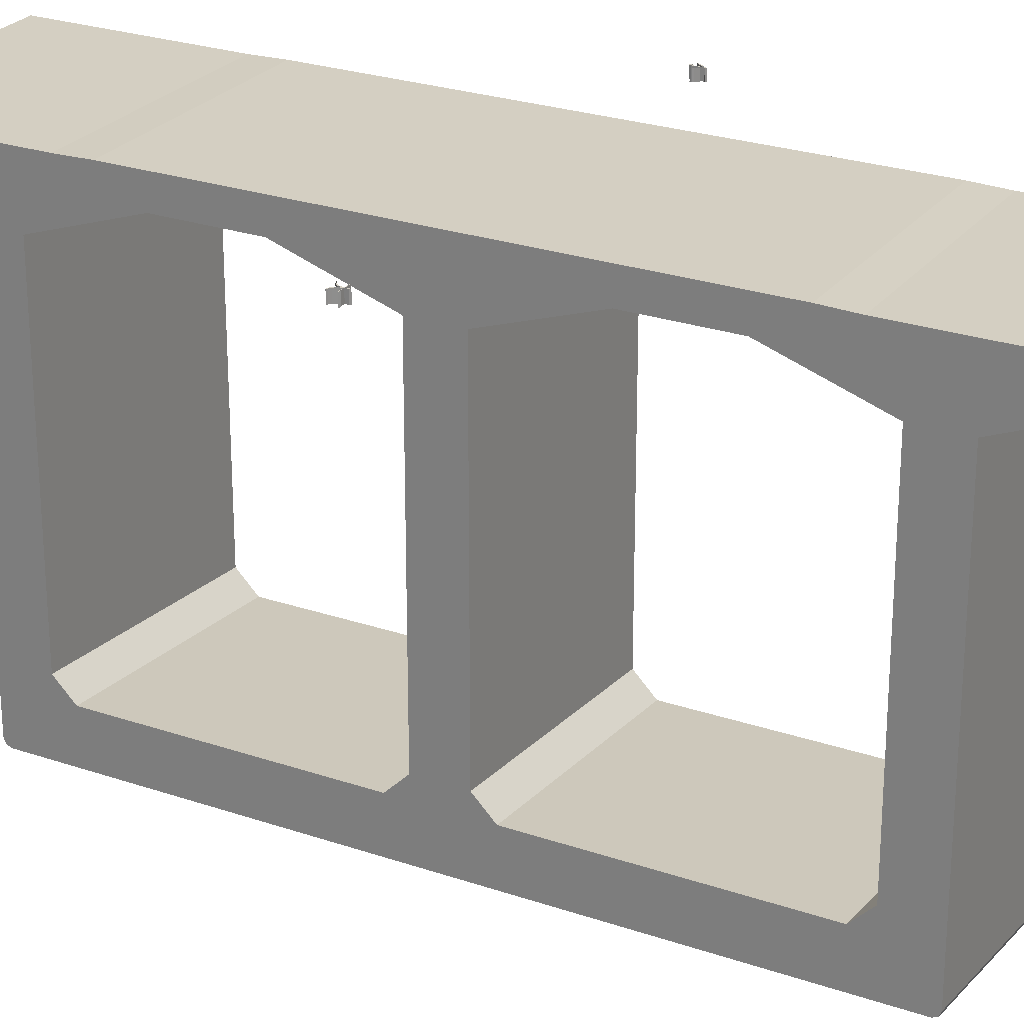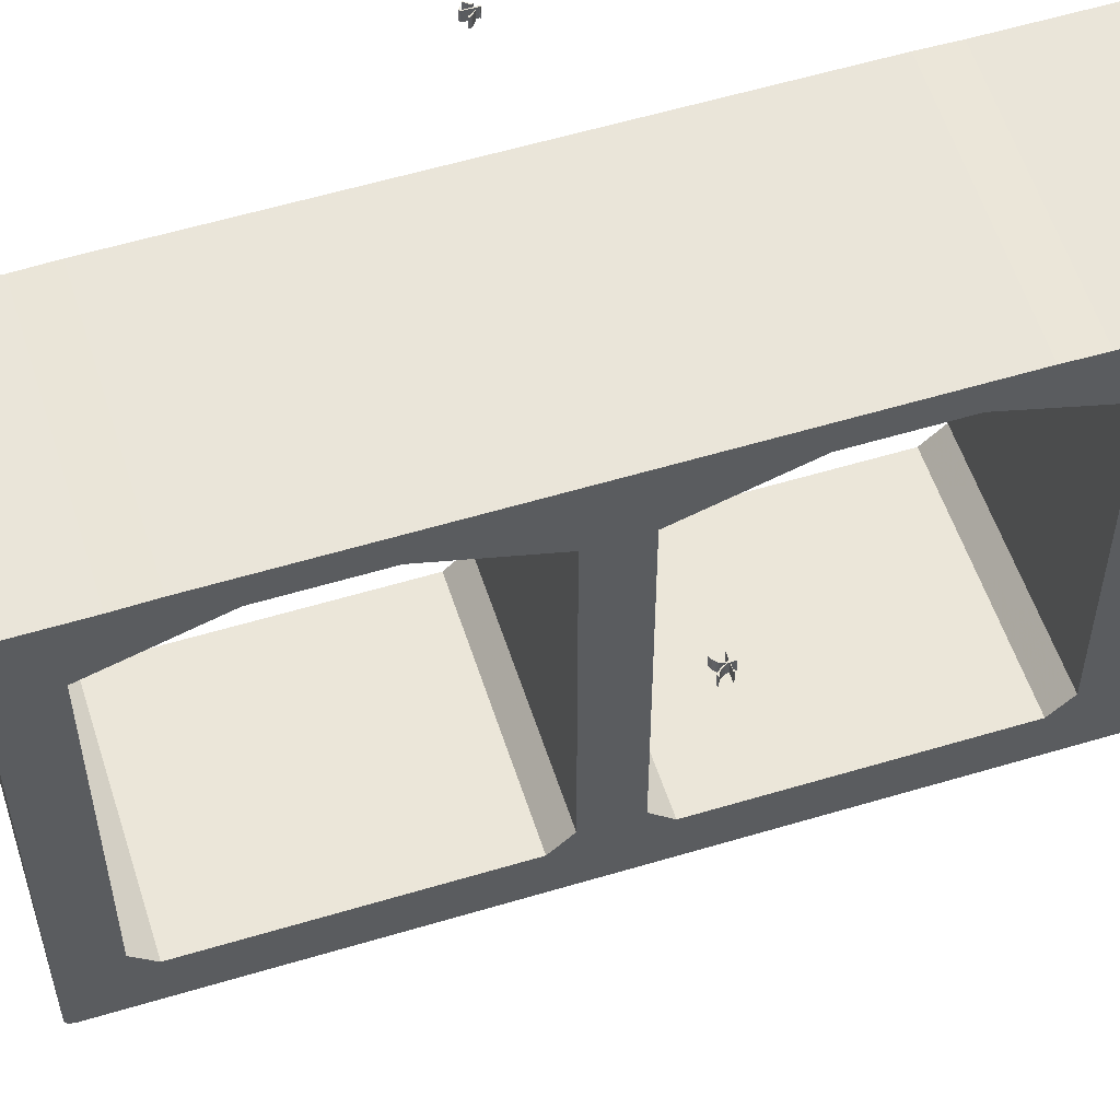
<metadata>
{"format":"obj","ext":"obj","renderer":"f3d","projection":"perspective","resolution":1024,"background":"white","views":[{"elev":25.4,"azim":-52.3,"up":"+Z"},{"elev":57.6,"azim":-98.6,"up":"+Z"}]}
</metadata>
<code>
v -1969 -1132 4401
v -1960 -1131 4401
v -1961 -1130 4401
v -1962 -1131 4401
v -1969 -1132 4401
v -1969 -1129 4401
v -1969 -1126 4401
v -1968 -1123 4401
v -1967 -1121 4401
v -1965 -1119 4401
v -1962 -1117 4401
v -1962 -1116 4401
v -1966 -1119 4401
v -1968 -1121 4401
v -1969 -1123 4401
v -1970 -1125 4401
v -1970 -1130 4401
v -1972 -1127 4401
v -1975 -1124 4401
v -1977 -1122 4401
v -1980 -1120 4401
v -1981 -1121 4401
v -1982 -1121 4401
v -1982 -1122 4401
v -1980 -1122 4401
v -1978 -1123 4401
v -1976 -1124 4401
v -1975 -1125 4401
v -1972 -1128 4401
v -1970 -1131 4401
v -1970 -1132 4401
v -1980 -1134 4401
v -1978 -1135 4401
v -1977 -1134 4401
v -1970 -1133 4401
v -1970 -1137 4401
v -1970 -1138 4401
v -1968 -1139 4401
v -1969 -1132 4386
v -1968 -1139 4386
v -1970 -1138 4386
v -1970 -1137 4386
v -1970 -1133 4386
v -1977 -1134 4386
v -1978 -1135 4386
v -1980 -1134 4386
v -1970 -1132 4386
v -1970 -1131 4386
v -1972 -1128 4386
v -1975 -1125 4386
v -1976 -1124 4386
v -1978 -1123 4386
v -1980 -1122 4386
v -1982 -1122 4386
v -1982 -1121 4386
v -1981 -1121 4386
v -1980 -1120 4386
v -1977 -1122 4386
v -1975 -1124 4386
v -1972 -1127 4386
v -1970 -1130 4386
v -1970 -1125 4386
v -1969 -1123 4386
v -1968 -1121 4386
v -1966 -1119 4386
v -1962 -1116 4386
v -1962 -1117 4386
v -1965 -1119 4386
v -1967 -1121 4386
v -1968 -1123 4386
v -1969 -1126 4386
v -1969 -1129 4386
v -1969 -1132 4386
v -1962 -1131 4386
v -1961 -1130 4386
v -1960 -1131 4386
v -1970 -1131 4401
v -1972 -1128 4401
v -1972 -1128 4386
v -1970 -1131 4386
v -1970 -1132 4401
v -1970 -1131 4401
v -1970 -1131 4386
v -1970 -1132 4386
v -1980 -1134 4401
v -1970 -1132 4401
v -1970 -1132 4386
v -1980 -1134 4386
v -1978 -1135 4401
v -1980 -1134 4401
v -1980 -1134 4386
v -1978 -1135 4386
v -1977 -1134 4401
v -1978 -1135 4401
v -1978 -1135 4386
v -1977 -1134 4386
v -1970 -1133 4401
v -1977 -1134 4401
v -1977 -1134 4386
v -1970 -1133 4386
v -1970 -1137 4401
v -1970 -1133 4401
v -1970 -1133 4386
v -1970 -1137 4386
v -1970 -1138 4401
v -1970 -1137 4401
v -1970 -1137 4386
v -1970 -1138 4386
v -1968 -1139 4401
v -1970 -1138 4401
v -1970 -1138 4386
v -1968 -1139 4386
v -1969 -1132 4401
v -1968 -1139 4401
v -1968 -1139 4386
v -1969 -1132 4386
v -1981 -1121 4401
v -1980 -1120 4401
v -1980 -1120 4386
v -1981 -1121 4386
v -1982 -1121 4401
v -1981 -1121 4401
v -1981 -1121 4386
v -1982 -1121 4386
v -1982 -1122 4401
v -1982 -1121 4401
v -1982 -1121 4386
v -1982 -1122 4386
v -1980 -1122 4401
v -1982 -1122 4401
v -1982 -1122 4386
v -1980 -1122 4386
v -1978 -1123 4401
v -1980 -1122 4401
v -1980 -1122 4386
v -1978 -1123 4386
v -1976 -1124 4401
v -1978 -1123 4401
v -1978 -1123 4386
v -1976 -1124 4386
v -1975 -1125 4401
v -1976 -1124 4401
v -1976 -1124 4386
v -1975 -1125 4386
v -1972 -1128 4401
v -1975 -1125 4401
v -1975 -1125 4386
v -1972 -1128 4386
v -1968 -1123 4401
v -1969 -1126 4401
v -1969 -1126 4386
v -1968 -1123 4386
v -1967 -1121 4401
v -1968 -1123 4401
v -1968 -1123 4386
v -1967 -1121 4386
v -1965 -1119 4401
v -1967 -1121 4401
v -1967 -1121 4386
v -1965 -1119 4386
v -1962 -1117 4401
v -1965 -1119 4401
v -1965 -1119 4386
v -1962 -1117 4386
v -1962 -1116 4401
v -1962 -1117 4401
v -1962 -1117 4386
v -1962 -1116 4386
v -1966 -1119 4401
v -1962 -1116 4401
v -1962 -1116 4386
v -1966 -1119 4386
v -1968 -1121 4401
v -1966 -1119 4401
v -1966 -1119 4386
v -1968 -1121 4386
v -1969 -1123 4401
v -1968 -1121 4401
v -1968 -1121 4386
v -1969 -1123 4386
v -1970 -1125 4401
v -1969 -1123 4401
v -1969 -1123 4386
v -1970 -1125 4386
v -1970 -1130 4401
v -1970 -1125 4401
v -1970 -1125 4386
v -1970 -1130 4386
v -1972 -1127 4401
v -1970 -1130 4401
v -1970 -1130 4386
v -1972 -1127 4386
v -1975 -1124 4401
v -1972 -1127 4401
v -1972 -1127 4386
v -1975 -1124 4386
v -1977 -1122 4401
v -1975 -1124 4401
v -1975 -1124 4386
v -1977 -1122 4386
v -1980 -1120 4401
v -1977 -1122 4401
v -1977 -1122 4386
v -1980 -1120 4386
v -1960 -1131 4401
v -1969 -1132 4401
v -1969 -1132 4386
v -1960 -1131 4386
v -1961 -1130 4401
v -1960 -1131 4401
v -1960 -1131 4386
v -1961 -1130 4386
v -1962 -1131 4401
v -1961 -1130 4401
v -1961 -1130 4386
v -1962 -1131 4386
v -1969 -1132 4401
v -1962 -1131 4401
v -1962 -1131 4386
v -1969 -1132 4386
v -1969 -1129 4401
v -1969 -1132 4401
v -1969 -1132 4386
v -1969 -1129 4386
v -1969 -1126 4401
v -1969 -1129 4401
v -1969 -1129 4386
v -1969 -1126 4386
v -1277 -1028 4401
v -1279 -1016 4401
v -1279 -1015 4401
v -1279 -1014 4401
v -1276 -1014 4401
v -1276 -1014 4401
v -1278 -1013 4401
v -1279 -1012 4401
v -1279 -1012 4401
v -1280 -1013 4401
v -1281 -1015 4401
v -1278 -1031 4401
v -1279 -1032 4401
v -1277 -1033 4401
v -1281 -1027 4401
v -1281 -1027 4401
v -1285 -1023 4401
v -1287 -1020 4401
v -1288 -1019 4401
v -1288 -1020 4401
v -1289 -1021 4401
v -1288 -1022 4401
v -1287 -1024 4401
v -1273 -1026 4401
v -1273 -1023 4401
v -1271 -1020 4401
v -1269 -1016 4401
v -1270 -1016 4401
v -1273 -1020 4401
v -1274 -1024 4401
v -1275 -1025 4401
v -1277 -1028 4386
v -1277 -1033 4386
v -1279 -1032 4386
v -1278 -1031 4386
v -1281 -1015 4386
v -1280 -1013 4386
v -1279 -1012 4386
v -1279 -1012 4386
v -1278 -1013 4386
v -1276 -1014 4386
v -1276 -1014 4386
v -1279 -1014 4386
v -1279 -1015 4386
v -1279 -1016 4386
v -1273 -1026 4386
v -1275 -1025 4386
v -1274 -1024 4386
v -1273 -1020 4386
v -1270 -1016 4386
v -1269 -1016 4386
v -1271 -1020 4386
v -1273 -1023 4386
v -1281 -1027 4386
v -1287 -1024 4386
v -1288 -1022 4386
v -1289 -1021 4386
v -1288 -1020 4386
v -1288 -1019 4386
v -1287 -1020 4386
v -1285 -1023 4386
v -1281 -1027 4386
v -1276 -1014 4401
v -1276 -1014 4401
v -1276 -1014 4386
v -1276 -1014 4386
v -1278 -1013 4401
v -1276 -1014 4401
v -1276 -1014 4386
v -1278 -1013 4386
v -1279 -1012 4401
v -1278 -1013 4401
v -1278 -1013 4386
v -1279 -1012 4386
v -1279 -1012 4401
v -1279 -1012 4401
v -1279 -1012 4386
v -1279 -1012 4386
v -1280 -1013 4401
v -1279 -1012 4401
v -1279 -1012 4386
v -1280 -1013 4386
v -1281 -1015 4401
v -1280 -1013 4401
v -1280 -1013 4386
v -1281 -1015 4386
v -1278 -1031 4401
v -1281 -1015 4401
v -1281 -1015 4386
v -1278 -1031 4386
v -1279 -1032 4401
v -1278 -1031 4401
v -1278 -1031 4386
v -1279 -1032 4386
v -1277 -1033 4401
v -1279 -1032 4401
v -1279 -1032 4386
v -1277 -1033 4386
v -1277 -1028 4401
v -1277 -1033 4401
v -1277 -1033 4386
v -1277 -1028 4386
v -1273 -1020 4401
v -1270 -1016 4401
v -1270 -1016 4386
v -1273 -1020 4386
v -1274 -1024 4401
v -1273 -1020 4401
v -1273 -1020 4386
v -1274 -1024 4386
v -1275 -1025 4401
v -1274 -1024 4401
v -1274 -1024 4386
v -1275 -1025 4386
v -1273 -1026 4401
v -1275 -1025 4401
v -1275 -1025 4386
v -1273 -1026 4386
v -1279 -1016 4401
v -1277 -1028 4401
v -1277 -1028 4386
v -1279 -1016 4386
v -1279 -1015 4401
v -1279 -1016 4401
v -1279 -1016 4386
v -1279 -1015 4386
v -1279 -1014 4401
v -1279 -1015 4401
v -1279 -1015 4386
v -1279 -1014 4386
v -1276 -1014 4401
v -1279 -1014 4401
v -1279 -1014 4386
v -1276 -1014 4386
v -1281 -1027 4401
v -1281 -1027 4401
v -1281 -1027 4386
v -1281 -1027 4386
v -1285 -1023 4401
v -1281 -1027 4401
v -1281 -1027 4386
v -1285 -1023 4386
v -1287 -1020 4401
v -1285 -1023 4401
v -1285 -1023 4386
v -1287 -1020 4386
v -1288 -1019 4401
v -1287 -1020 4401
v -1287 -1020 4386
v -1288 -1019 4386
v -1288 -1020 4401
v -1288 -1019 4401
v -1288 -1019 4386
v -1288 -1020 4386
v -1289 -1021 4401
v -1288 -1020 4401
v -1288 -1020 4386
v -1289 -1021 4386
v -1288 -1022 4401
v -1289 -1021 4401
v -1289 -1021 4386
v -1288 -1022 4386
v -1287 -1024 4401
v -1288 -1022 4401
v -1288 -1022 4386
v -1287 -1024 4386
v -1281 -1027 4401
v -1287 -1024 4401
v -1287 -1024 4386
v -1281 -1027 4386
v -1273 -1023 4401
v -1273 -1026 4401
v -1273 -1026 4386
v -1273 -1023 4386
v -1271 -1020 4401
v -1273 -1023 4401
v -1273 -1023 4386
v -1271 -1020 4386
v -1269 -1016 4401
v -1271 -1020 4401
v -1271 -1020 4386
v -1269 -1016 4386
v -1270 -1016 4401
v -1269 -1016 4401
v -1269 -1016 4386
v -1270 -1016 4386
v -1859 -542.6 4292
v -1859 -542.6 3706
v -1858 -545.5 3699
v -1857 -552.5 3696
v -1697 -1600 3696
v -1696 -1607 3699
v -1695 -1610 3706
v -1695 -1610 4292
v -1670 -1778 4360
v -1670 -1778 4384
v -1712 -1501 4384
v -1720 -1452 4386
v -1835 -700.8 4386
v -1842 -651.3 4384
v -1884 -374.6 4384
v -1884 -374.6 4360
v -1710 -1511 3771
v -1767 -1141 3771
v -1772 -1111 3801
v -1772 -1111 4292
v -1749 -1259 4342
v -1729 -1393 4342
v -1706 -1541 4292
v -1706 -1541 3801
v -1787 -1012 3771
v -1844 -641.5 3771
v -1848 -611.8 3801
v -1848 -611.8 4292
v -1825 -760.1 4342
v -1805 -893.5 4342
v -1782 -1042 4292
v -1782 -1042 3801
v -1513 -489.6 4294
v -1539 -321.6 4362
v -1539 -321.6 4386
v -1496 -598.4 4386
v -1489 -647.8 4388
v -1374 -1399 4388
v -1366 -1448 4386
v -1324 -1725 4386
v -1324 -1725 4362
v -1349 -1557 4294
v -1349 -1557 3675
v -1350 -1554 3668
v -1351 -1547 3665
v -1511 -499.5 3665
v -1512 -492.5 3668
v -1513 -489.6 3675
v -1421 -1088 3745
v -1364 -1458 3745
v -1360 -1488 3775
v -1360 -1488 4284
v -1383 -1340 4334
v -1403 -1206 4334
v -1426 -1058 4284
v -1426 -1058 3775
v -1498 -588.5 3745
v -1441 -959.2 3745
v -1436 -988.8 3775
v -1436 -988.8 4284
v -1459 -840.5 4334
v -1479 -707.1 4334
v -1502 -558.8 4284
v -1502 -558.8 3775
v -1859 -542.6 3706
v -1859 -542.6 4292
v -1513 -489.6 4294
v -1513 -489.6 3675
v -1857 -552.5 3696
v -1858 -545.5 3699
v -1859 -542.6 3706
v -1513 -489.6 3675
v -1512 -492.5 3668
v -1511 -499.5 3665
v -1686 -516.1 3690
v -1684 -526 3680
v -1771 -539.3 3688
v -1599 -502.9 3682
v -1598 -512.8 3672
v -1772 -529.4 3698
v -1814 -545.9 3692
v -1793 -535.6 3693
v -1729 -525 3688
v -1556 -496.3 3679
v -1577 -502.5 3673
v -1642 -513.1 3679
v -1826 -542.7 3694
v -1816 -536 3702
v -1826 -539 3698
v -1763 -529.2 3692
v -1758 -532.3 3688
v -1728 -532.6 3684
v -1707 -525.1 3683
v -1687 -518.1 3685
v -1643 -509.5 3686
v -1621 -507.1 3680
v -1672 -519.7 3680
v -1641 -519.4 3676
v -1609 -508.1 3676
v -1653 -512.1 3683
v -1729 -522.7 3694
v -1545 -495.9 3673
v -1555 -506.1 3669
v -1544 -499.5 3669
v -1697 -1600 3696
v -1857 -552.5 3696
v -1511 -499.5 3665
v -1351 -1547 3665
v -1695 -1610 3706
v -1696 -1607 3699
v -1697 -1600 3696
v -1351 -1547 3665
v -1350 -1554 3668
v -1349 -1557 3675
v -1524 -1574 3680
v -1522 -1584 3690
v -1609 -1597 3698
v -1437 -1561 3672
v -1436 -1570 3682
v -1610 -1587 3688
v -1652 -1604 3702
v -1631 -1597 3693
v -1566 -1587 3687
v -1394 -1554 3669
v -1415 -1564 3673
v -1479 -1575 3680
v -1663 -1604 3698
v -1654 -1594 3692
v -1664 -1600 3694
v -1600 -1590 3688
v -1595 -1594 3692
v -1566 -1590 3694
v -1544 -1586 3688
v -1524 -1580 3682
v -1481 -1567 3676
v -1458 -1568 3675
v -1510 -1581 3685
v -1479 -1577 3686
v -1447 -1570 3677
v -1491 -1573 3678
v -1567 -1580 3684
v -1383 -1557 3669
v -1393 -1564 3679
v -1382 -1561 3673
v -1695 -1610 4292
v -1695 -1610 3706
v -1349 -1557 3675
v -1349 -1557 4294
v -1670 -1778 4360
v -1695 -1610 4292
v -1349 -1557 4294
v -1324 -1725 4362
v -1670 -1778 4384
v -1670 -1778 4360
v -1324 -1725 4362
v -1324 -1725 4386
v -1712 -1501 4384
v -1670 -1778 4384
v -1324 -1725 4386
v -1366 -1448 4386
v -1720 -1452 4386
v -1712 -1501 4384
v -1366 -1448 4386
v -1374 -1399 4388
v -1835 -700.8 4386
v -1720 -1452 4386
v -1374 -1399 4388
v -1489 -647.8 4388
v -1842 -651.3 4384
v -1835 -700.8 4386
v -1489 -647.8 4388
v -1496 -598.4 4386
v -1884 -374.6 4384
v -1842 -651.3 4384
v -1496 -598.4 4386
v -1539 -321.6 4386
v -1884 -374.6 4360
v -1884 -374.6 4384
v -1539 -321.6 4386
v -1539 -321.6 4362
v -1859 -542.6 4292
v -1884 -374.6 4360
v -1539 -321.6 4362
v -1513 -489.6 4294
v -1421 -1088 3745
v -1767 -1141 3771
v -1710 -1511 3771
v -1364 -1458 3745
v -1767 -1141 3771
v -1421 -1088 3745
v -1426 -1058 3775
v -1772 -1111 3801
v -1403 -1206 4334
v -1749 -1259 4342
v -1772 -1111 4292
v -1426 -1058 4284
v -1364 -1458 3745
v -1710 -1511 3771
v -1706 -1541 3801
v -1360 -1488 3775
v -1360 -1488 4284
v -1706 -1541 4292
v -1729 -1393 4342
v -1383 -1340 4334
v -1360 -1488 3775
v -1706 -1541 3801
v -1706 -1541 4292
v -1360 -1488 4284
v -1749 -1259 4342
v -1403 -1206 4334
v -1383 -1340 4334
v -1729 -1393 4342
v -1772 -1111 3801
v -1426 -1058 3775
v -1426 -1058 4284
v -1772 -1111 4292
v -1498 -588.5 3745
v -1844 -641.5 3771
v -1787 -1012 3771
v -1441 -959.2 3745
v -1441 -959.2 3745
v -1787 -1012 3771
v -1782 -1042 3801
v -1436 -988.8 3775
v -1436 -988.8 4284
v -1782 -1042 4292
v -1805 -893.5 4342
v -1459 -840.5 4334
v -1844 -641.5 3771
v -1498 -588.5 3745
v -1502 -558.8 3775
v -1848 -611.8 3801
v -1479 -707.1 4334
v -1825 -760.1 4342
v -1848 -611.8 4292
v -1502 -558.8 4284
v -1848 -611.8 3801
v -1502 -558.8 3775
v -1502 -558.8 4284
v -1848 -611.8 4292
v -1459 -840.5 4334
v -1805 -893.5 4342
v -1825 -760.1 4342
v -1479 -707.1 4334
v -1436 -988.8 3775
v -1782 -1042 3801
v -1782 -1042 4292
v -1436 -988.8 4284
g g462410_1
f 33 34 32
f 31 32 34
f 36 37 38
f 34 35 31
f 5 31 35
f 35 36 1
f 28 29 18
f 24 25 22
f 22 23 24
f 21 22 25
f 25 20 21
f 28 19 27
f 19 28 18
f 26 27 20
f 20 27 19
f 26 20 25
f 5 1 4
f 5 30 31
f 30 17 29
f 17 30 5
f 5 6 17
f 35 1 5
f 2 4 1
f 3 4 2
f 36 38 1
f 16 6 7
f 16 7 8
f 17 18 29
f 15 8 14
f 8 15 16
f 14 8 9
f 9 10 13
f 10 12 13
f 12 10 11
f 9 13 14
f 16 17 6
f 76 74 75
f 39 73 74
f 43 73 39
f 73 48 61
f 47 48 73
f 61 48 49
f 73 61 72
f 39 40 42
f 74 76 39
f 72 61 62
f 68 69 65
f 68 66 67
f 66 68 65
f 69 64 65
f 71 62 70
f 71 72 62
f 64 70 63
f 70 64 69
f 63 70 62
f 61 49 60
f 41 42 40
f 44 47 43
f 47 73 43
f 43 39 42
f 44 45 46
f 50 60 49
f 47 44 46
f 59 50 51
f 50 59 60
f 51 52 58
f 58 52 53
f 51 58 59
f 53 54 56
f 56 57 53
f 55 56 54
f 53 57 58
f 77 78 80
f 79 80 78
f 81 82 84
f 83 84 82
f 85 86 87
f 87 88 85
f 89 90 91
f 91 92 89
f 93 94 96
f 95 96 94
f 97 98 99
f 99 100 97
f 101 102 103
f 103 104 101
f 105 106 108
f 107 108 106
f 109 110 112
f 111 112 110
f 113 114 115
f 115 116 113
f 117 118 119
f 119 120 117
f 121 122 124
f 123 124 122
f 125 126 128
f 127 128 126
f 129 130 132
f 131 132 130
f 133 134 136
f 135 136 134
f 137 138 139
f 139 140 137
f 141 142 144
f 143 144 142
f 145 146 147
f 147 148 145
f 149 150 151
f 151 152 149
f 153 154 156
f 155 156 154
f 157 158 160
f 159 160 158
f 161 162 163
f 163 164 161
f 165 166 167
f 167 168 165
f 169 170 171
f 171 172 169
f 173 174 176
f 175 176 174
f 177 178 179
f 179 180 177
f 181 182 184
f 183 184 182
f 185 186 188
f 187 188 186
f 189 190 191
f 191 192 189
f 193 194 196
f 195 196 194
f 197 198 199
f 199 200 197
f 201 202 203
f 203 204 201
f 205 206 207
f 207 208 205
f 209 210 212
f 211 212 210
f 213 214 216
f 215 216 214
f 217 218 220
f 219 220 218
f 221 222 223
f 223 224 221
f 225 226 227
f 227 228 225
f 239 230 231
f 240 229 239
f 240 241 242
f 239 229 230
f 240 242 229
f 235 236 232
f 234 235 232
f 231 232 238
f 238 232 236
f 236 237 238
f 231 238 239
f 232 233 234
f 243 244 245
f 251 245 246
f 245 251 243
f 246 247 248
f 246 249 250
f 249 246 248
f 246 250 251
f 252 253 258
f 258 259 252
f 253 257 258
f 255 256 254
f 257 254 256
f 254 257 253
f 268 269 271
f 267 268 271
f 266 267 265
f 271 272 265
f 267 271 265
f 265 272 264
f 271 269 270
f 273 264 272
f 260 263 264
f 260 264 273
f 262 263 261
f 260 261 263
f 278 279 280
f 280 277 278
f 277 280 281
f 281 274 276
f 275 276 274
f 281 276 277
f 287 288 286
f 285 286 288
f 288 284 285
f 290 282 289
f 288 283 284
f 283 288 289
f 283 289 282
f 291 292 294
f 293 294 292
f 295 296 297
f 297 298 295
f 299 300 302
f 301 302 300
f 303 304 305
f 305 306 303
f 307 308 309
f 309 310 307
f 311 312 313
f 313 314 311
f 315 316 317
f 317 318 315
f 319 320 321
f 321 322 319
f 323 324 325
f 325 326 323
f 327 328 329
f 329 330 327
f 331 332 333
f 333 334 331
f 335 336 338
f 337 338 336
f 339 340 342
f 341 342 340
f 343 344 346
f 345 346 344
f 347 348 349
f 349 350 347
f 351 352 354
f 353 354 352
f 355 356 357
f 357 358 355
f 359 360 362
f 361 362 360
f 363 364 365
f 365 366 363
f 367 368 370
f 369 370 368
f 371 372 373
f 373 374 371
f 375 376 377
f 377 378 375
f 379 380 382
f 381 382 380
f 383 384 386
f 385 386 384
f 387 388 390
f 389 390 388
f 391 392 394
f 393 394 392
f 395 396 398
f 397 398 396
f 399 400 402
f 401 402 400
f 403 404 405
f 405 406 403
f 407 408 409
f 409 410 407
f 411 412 414
f 413 414 412
f 428 429 415
f 442 427 428
f 415 429 430
f 442 443 427
f 442 415 441
f 443 444 427
f 435 444 434
f 442 428 415
f 427 444 435
f 422 424 425
f 422 423 424
f 425 426 437
f 435 436 426
f 422 437 438
f 422 425 437
f 437 426 436
f 426 427 435
f 422 438 421
f 445 446 434
f 439 433 446
f 416 417 418
f 440 418 439
f 418 440 416
f 416 440 441
f 415 416 441
f 439 418 432
f 433 434 446
f 433 439 432
f 431 419 421
f 419 431 432
f 420 421 419
f 431 421 438
f 432 418 419
f 445 434 444
f 453 454 456
f 466 452 453
f 456 454 455
f 466 467 452
f 466 456 465
f 467 468 452
f 475 468 474
f 466 453 456
f 452 468 475
f 447 449 450
f 447 448 449
f 450 451 477
f 475 476 451
f 447 477 478
f 447 450 477
f 477 451 476
f 451 452 475
f 447 478 462
f 469 470 474
f 463 473 470
f 457 458 459
f 464 459 463
f 459 464 457
f 457 464 465
f 456 457 465
f 463 459 472
f 473 474 470
f 473 463 472
f 471 460 462
f 460 471 472
f 461 462 460
f 471 462 478
f 472 459 460
f 469 474 468
f 480 481 479
f 482 479 481
f 493 499 517
f 483 484 501
f 501 484 503
f 514 510 500
f 516 499 498
f 513 500 510
f 494 504 496
f 504 505 496
f 516 487 518
f 494 496 502
f 501 496 495
f 491 495 496
f 504 494 515
f 497 508 507
f 507 505 497
f 498 499 492
f 486 487 516
f 500 512 511
f 511 490 507
f 509 514 489
f 483 501 495
f 502 503 485
f 503 496 501
f 485 503 484
f 502 496 503
f 489 508 515
f 505 504 497
f 505 507 506
f 496 505 491
f 506 507 490
f 506 491 505
f 508 497 515
f 509 510 514
f 511 508 500
f 492 499 510
f 510 509 492
f 513 510 499
f 508 511 507
f 499 493 513
f 500 513 512
f 512 490 511
f 512 513 493
f 500 508 514
f 489 514 508
f 504 515 497
f 486 516 498
f 517 518 488
f 518 499 516
f 488 518 487
f 517 499 518
f 520 521 522
f 522 519 520
f 533 539 557
f 523 524 541
f 541 524 543
f 554 550 540
f 556 539 538
f 553 540 550
f 534 544 536
f 544 545 536
f 556 527 558
f 534 536 542
f 541 536 535
f 531 535 536
f 544 534 555
f 537 548 547
f 547 545 537
f 538 539 532
f 526 527 556
f 540 552 551
f 551 530 547
f 549 554 529
f 523 541 535
f 542 543 525
f 543 536 541
f 525 543 524
f 542 536 543
f 529 548 555
f 545 544 537
f 545 547 546
f 536 545 531
f 546 547 530
f 546 531 545
f 548 537 555
f 549 550 554
f 551 548 540
f 532 539 550
f 550 549 532
f 553 550 539
f 548 551 547
f 539 533 553
f 540 553 552
f 552 530 551
f 552 553 533
f 540 548 554
f 529 554 548
f 544 555 537
f 526 556 538
f 557 558 528
f 558 539 556
f 528 558 527
f 557 539 558
f 560 561 562
f 562 559 560
f 564 565 563
f 566 563 565
f 568 569 567
f 570 567 569
f 572 573 571
f 574 571 573
f 576 577 575
f 578 575 577
f 580 581 579
f 582 579 581
f 584 585 586
f 586 583 584
f 588 589 587
f 590 587 589
f 592 593 594
f 594 591 592
f 596 597 598
f 598 595 596
f 602 599 600
f 600 601 602
f 603 605 606
f 605 603 604
f 609 607 608
f 607 609 610
f 614 611 612
f 612 613 614
f 618 615 616
f 616 617 618
f 622 619 620
f 620 621 622
f 623 625 626
f 625 623 624
f 627 629 630
f 629 627 628
f 633 631 632
f 631 633 634
f 638 635 636
f 636 637 638
f 642 639 640
f 640 641 642
f 643 645 646
f 645 643 644
f 649 647 648
f 647 649 650
f 651 653 654
f 653 651 652
f 657 655 656
f 655 657 658
f 662 659 660
f 660 661 662

</code>
